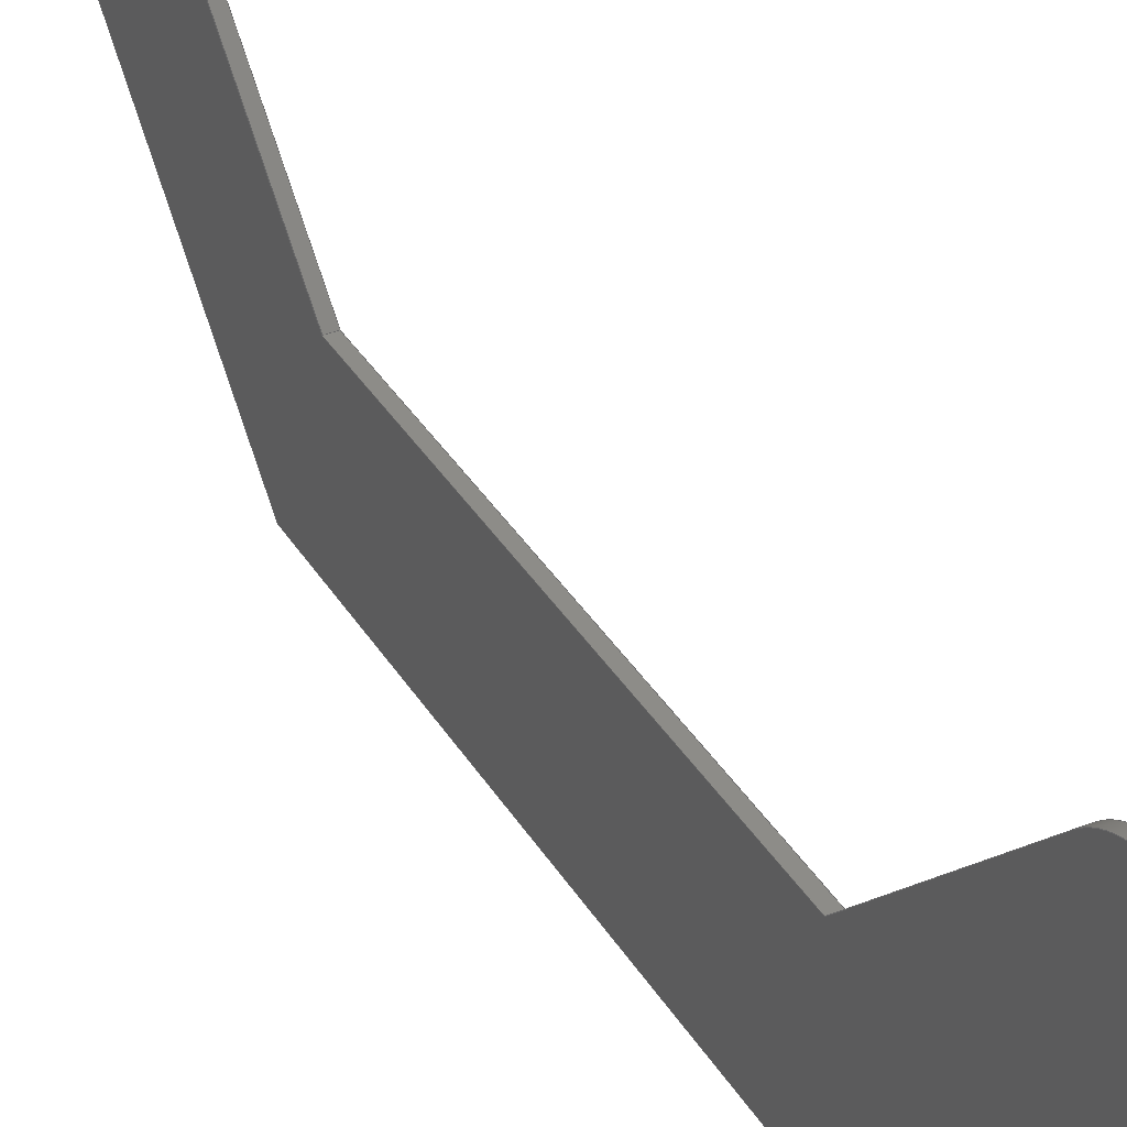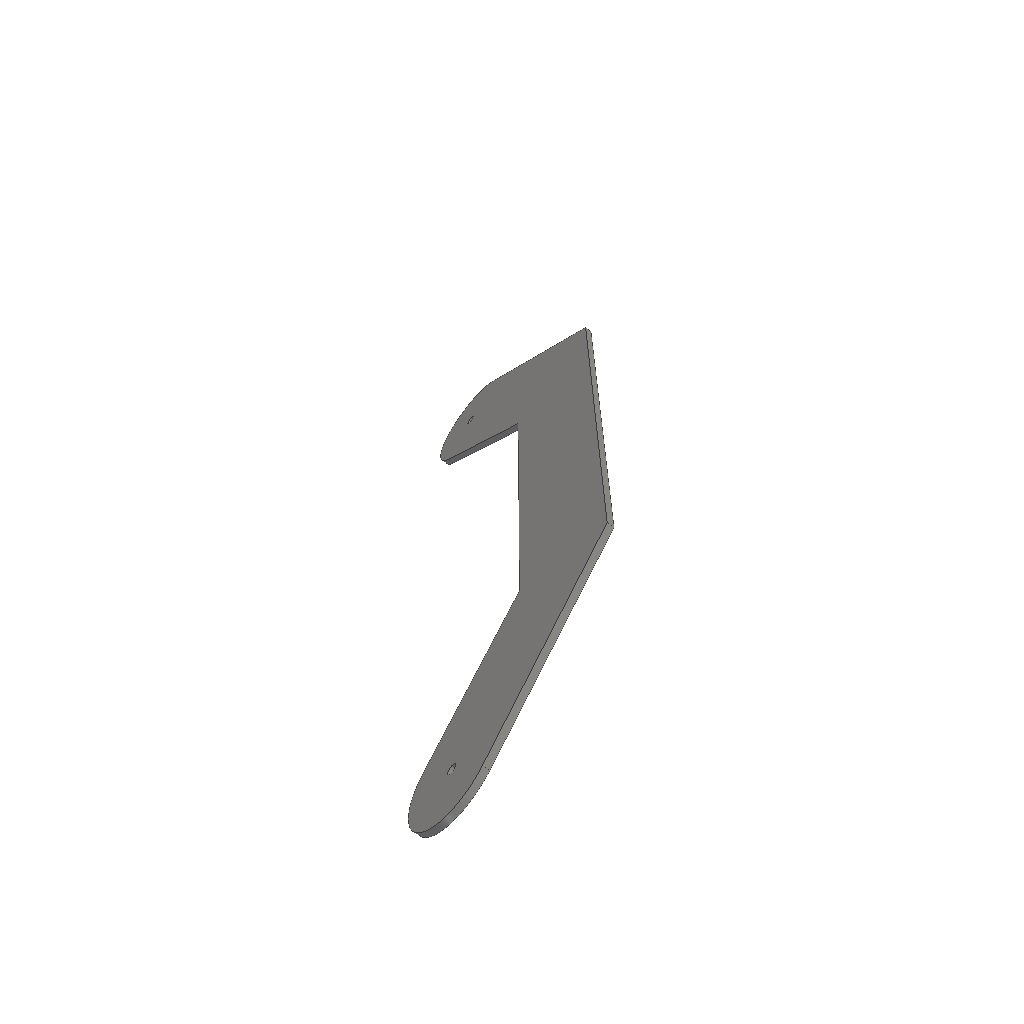
<metadata>
{"format":"step","ext":"step","renderer":"f3d","projection":"perspective","resolution":1024,"background":"white","views":[{"elev":36.4,"azim":-27.5,"up":"+Y"},{"elev":-63.6,"azim":-38.4,"up":"+Z"}]}
</metadata>
<code>
ISO-10303-21;
DATA;
#1=MECHANICAL_DESIGN_GEOMETRIC_PRESENTATION_REPRESENTATION('',(#4),#388);
#2=SHAPE_REPRESENTATION_RELATIONSHIP('SRR','None',#398,#3);
#3=ADVANCED_BREP_SHAPE_REPRESENTATION('',(#5),#387);
#4=STYLED_ITEM('',(#407),#5);
#5=MANIFOLD_SOLID_BREP('Body1',#224);
#6=FACE_BOUND('',#41,.T.);
#7=FACE_BOUND('',#42,.T.);
#8=FACE_BOUND('',#44,.T.);
#9=FACE_BOUND('',#45,.T.);
#10=PLANE('',#244);
#11=PLANE('',#248);
#12=PLANE('',#249);
#13=PLANE('',#250);
#14=PLANE('',#254);
#15=PLANE('',#255);
#16=PLANE('',#256);
#17=PLANE('',#257);
#18=FACE_OUTER_BOUND('',#30,.T.);
#19=FACE_OUTER_BOUND('',#31,.T.);
#20=FACE_OUTER_BOUND('',#32,.T.);
#21=FACE_OUTER_BOUND('',#33,.T.);
#22=FACE_OUTER_BOUND('',#34,.T.);
#23=FACE_OUTER_BOUND('',#35,.T.);
#24=FACE_OUTER_BOUND('',#36,.T.);
#25=FACE_OUTER_BOUND('',#37,.T.);
#26=FACE_OUTER_BOUND('',#38,.T.);
#27=FACE_OUTER_BOUND('',#39,.T.);
#28=FACE_OUTER_BOUND('',#40,.T.);
#29=FACE_OUTER_BOUND('',#43,.T.);
#30=EDGE_LOOP('',(#148,#149,#150,#151));
#31=EDGE_LOOP('',(#152,#153,#154,#155));
#32=EDGE_LOOP('',(#156,#157,#158,#159));
#33=EDGE_LOOP('',(#160,#161,#162,#163));
#34=EDGE_LOOP('',(#164,#165,#166,#167));
#35=EDGE_LOOP('',(#168,#169,#170,#171));
#36=EDGE_LOOP('',(#172,#173,#174,#175));
#37=EDGE_LOOP('',(#176,#177,#178,#179));
#38=EDGE_LOOP('',(#180,#181,#182,#183));
#39=EDGE_LOOP('',(#184,#185,#186,#187));
#40=EDGE_LOOP('',(#188,#189,#190,#191,#192,#193,#194,#195));
#41=EDGE_LOOP('',(#196));
#42=EDGE_LOOP('',(#197));
#43=EDGE_LOOP('',(#198,#199,#200,#201,#202,#203,#204,#205));
#44=EDGE_LOOP('',(#206));
#45=EDGE_LOOP('',(#207));
#46=LINE('',#327,#68);
#47=LINE('',#333,#69);
#48=LINE('',#338,#70);
#49=LINE('',#340,#71);
#50=LINE('',#342,#72);
#51=LINE('',#343,#73);
#52=LINE('',#349,#74);
#53=LINE('',#352,#75);
#54=LINE('',#354,#76);
#55=LINE('',#355,#77);
#56=LINE('',#358,#78);
#57=LINE('',#360,#79);
#58=LINE('',#361,#80);
#59=LINE('',#364,#81);
#60=LINE('',#366,#82);
#61=LINE('',#367,#83);
#62=LINE('',#373,#84);
#63=LINE('',#376,#85);
#64=LINE('',#378,#86);
#65=LINE('',#379,#87);
#66=LINE('',#381,#88);
#67=LINE('',#382,#89);
#68=VECTOR('',#264,0.1875);
#69=VECTOR('',#271,0.1875);
#70=VECTOR('',#276,0.3937);
#71=VECTOR('',#277,0.3937);
#72=VECTOR('',#278,0.3937);
#73=VECTOR('',#279,0.3937);
#74=VECTOR('',#286,0.3937);
#75=VECTOR('',#289,0.3937);
#76=VECTOR('',#290,0.3937);
#77=VECTOR('',#291,0.3937);
#78=VECTOR('',#294,0.3937);
#79=VECTOR('',#295,0.3937);
#80=VECTOR('',#296,0.3937);
#81=VECTOR('',#299,0.3937);
#82=VECTOR('',#300,0.3937);
#83=VECTOR('',#301,0.3937);
#84=VECTOR('',#308,0.3937);
#85=VECTOR('',#311,0.3937);
#86=VECTOR('',#312,0.3937);
#87=VECTOR('',#313,0.3937);
#88=VECTOR('',#316,0.3937);
#89=VECTOR('',#317,0.3937);
#90=CIRCLE('',#239,0.1875);
#91=CIRCLE('',#240,0.1875);
#92=CIRCLE('',#242,0.1875);
#93=CIRCLE('',#243,0.1875);
#94=CIRCLE('',#246,2);
#95=CIRCLE('',#247,2);
#96=CIRCLE('',#252,2);
#97=CIRCLE('',#253,2);
#98=VERTEX_POINT('',#324);
#99=VERTEX_POINT('',#326);
#100=VERTEX_POINT('',#330);
#101=VERTEX_POINT('',#332);
#102=VERTEX_POINT('',#336);
#103=VERTEX_POINT('',#337);
#104=VERTEX_POINT('',#339);
#105=VERTEX_POINT('',#341);
#106=VERTEX_POINT('',#345);
#107=VERTEX_POINT('',#347);
#108=VERTEX_POINT('',#351);
#109=VERTEX_POINT('',#353);
#110=VERTEX_POINT('',#357);
#111=VERTEX_POINT('',#359);
#112=VERTEX_POINT('',#363);
#113=VERTEX_POINT('',#365);
#114=VERTEX_POINT('',#369);
#115=VERTEX_POINT('',#371);
#116=VERTEX_POINT('',#375);
#117=VERTEX_POINT('',#377);
#118=EDGE_CURVE('',#98,#98,#90,.T.);
#119=EDGE_CURVE('',#98,#99,#46,.T.);
#120=EDGE_CURVE('',#99,#99,#91,.T.);
#121=EDGE_CURVE('',#100,#100,#92,.T.);
#122=EDGE_CURVE('',#100,#101,#47,.T.);
#123=EDGE_CURVE('',#101,#101,#93,.T.);
#124=EDGE_CURVE('',#102,#103,#48,.T.);
#125=EDGE_CURVE('',#102,#104,#49,.T.);
#126=EDGE_CURVE('',#105,#104,#50,.T.);
#127=EDGE_CURVE('',#103,#105,#51,.T.);
#128=EDGE_CURVE('',#106,#103,#94,.T.);
#129=EDGE_CURVE('',#107,#105,#95,.T.);
#130=EDGE_CURVE('',#106,#107,#52,.T.);
#131=EDGE_CURVE('',#108,#106,#53,.T.);
#132=EDGE_CURVE('',#109,#107,#54,.T.);
#133=EDGE_CURVE('',#108,#109,#55,.T.);
#134=EDGE_CURVE('',#110,#108,#56,.T.);
#135=EDGE_CURVE('',#111,#109,#57,.T.);
#136=EDGE_CURVE('',#110,#111,#58,.T.);
#137=EDGE_CURVE('',#110,#112,#59,.T.);
#138=EDGE_CURVE('',#113,#111,#60,.T.);
#139=EDGE_CURVE('',#112,#113,#61,.T.);
#140=EDGE_CURVE('',#114,#112,#96,.T.);
#141=EDGE_CURVE('',#115,#113,#97,.T.);
#142=EDGE_CURVE('',#114,#115,#62,.T.);
#143=EDGE_CURVE('',#116,#114,#63,.T.);
#144=EDGE_CURVE('',#117,#115,#64,.T.);
#145=EDGE_CURVE('',#116,#117,#65,.T.);
#146=EDGE_CURVE('',#116,#102,#66,.T.);
#147=EDGE_CURVE('',#104,#117,#67,.T.);
#148=ORIENTED_EDGE('',*,*,#118,.F.);
#149=ORIENTED_EDGE('',*,*,#119,.T.);
#150=ORIENTED_EDGE('',*,*,#120,.T.);
#151=ORIENTED_EDGE('',*,*,#119,.F.);
#152=ORIENTED_EDGE('',*,*,#121,.F.);
#153=ORIENTED_EDGE('',*,*,#122,.T.);
#154=ORIENTED_EDGE('',*,*,#123,.T.);
#155=ORIENTED_EDGE('',*,*,#122,.F.);
#156=ORIENTED_EDGE('',*,*,#124,.F.);
#157=ORIENTED_EDGE('',*,*,#125,.T.);
#158=ORIENTED_EDGE('',*,*,#126,.F.);
#159=ORIENTED_EDGE('',*,*,#127,.F.);
#160=ORIENTED_EDGE('',*,*,#128,.T.);
#161=ORIENTED_EDGE('',*,*,#127,.T.);
#162=ORIENTED_EDGE('',*,*,#129,.F.);
#163=ORIENTED_EDGE('',*,*,#130,.F.);
#164=ORIENTED_EDGE('',*,*,#131,.T.);
#165=ORIENTED_EDGE('',*,*,#130,.T.);
#166=ORIENTED_EDGE('',*,*,#132,.F.);
#167=ORIENTED_EDGE('',*,*,#133,.F.);
#168=ORIENTED_EDGE('',*,*,#134,.T.);
#169=ORIENTED_EDGE('',*,*,#133,.T.);
#170=ORIENTED_EDGE('',*,*,#135,.F.);
#171=ORIENTED_EDGE('',*,*,#136,.F.);
#172=ORIENTED_EDGE('',*,*,#137,.F.);
#173=ORIENTED_EDGE('',*,*,#136,.T.);
#174=ORIENTED_EDGE('',*,*,#138,.F.);
#175=ORIENTED_EDGE('',*,*,#139,.F.);
#176=ORIENTED_EDGE('',*,*,#140,.T.);
#177=ORIENTED_EDGE('',*,*,#139,.T.);
#178=ORIENTED_EDGE('',*,*,#141,.F.);
#179=ORIENTED_EDGE('',*,*,#142,.F.);
#180=ORIENTED_EDGE('',*,*,#143,.T.);
#181=ORIENTED_EDGE('',*,*,#142,.T.);
#182=ORIENTED_EDGE('',*,*,#144,.F.);
#183=ORIENTED_EDGE('',*,*,#145,.F.);
#184=ORIENTED_EDGE('',*,*,#146,.F.);
#185=ORIENTED_EDGE('',*,*,#145,.T.);
#186=ORIENTED_EDGE('',*,*,#147,.F.);
#187=ORIENTED_EDGE('',*,*,#125,.F.);
#188=ORIENTED_EDGE('',*,*,#147,.T.);
#189=ORIENTED_EDGE('',*,*,#144,.T.);
#190=ORIENTED_EDGE('',*,*,#141,.T.);
#191=ORIENTED_EDGE('',*,*,#138,.T.);
#192=ORIENTED_EDGE('',*,*,#135,.T.);
#193=ORIENTED_EDGE('',*,*,#132,.T.);
#194=ORIENTED_EDGE('',*,*,#129,.T.);
#195=ORIENTED_EDGE('',*,*,#126,.T.);
#196=ORIENTED_EDGE('',*,*,#121,.T.);
#197=ORIENTED_EDGE('',*,*,#118,.T.);
#198=ORIENTED_EDGE('',*,*,#146,.T.);
#199=ORIENTED_EDGE('',*,*,#124,.T.);
#200=ORIENTED_EDGE('',*,*,#128,.F.);
#201=ORIENTED_EDGE('',*,*,#131,.F.);
#202=ORIENTED_EDGE('',*,*,#134,.F.);
#203=ORIENTED_EDGE('',*,*,#137,.T.);
#204=ORIENTED_EDGE('',*,*,#140,.F.);
#205=ORIENTED_EDGE('',*,*,#143,.F.);
#206=ORIENTED_EDGE('',*,*,#123,.F.);
#207=ORIENTED_EDGE('',*,*,#120,.F.);
#208=CYLINDRICAL_SURFACE('',#238,0.1875);
#209=CYLINDRICAL_SURFACE('',#241,0.1875);
#210=CYLINDRICAL_SURFACE('',#245,2);
#211=CYLINDRICAL_SURFACE('',#251,2);
#212=ADVANCED_FACE('',(#18),#208,.F.);
#213=ADVANCED_FACE('',(#19),#209,.F.);
#214=ADVANCED_FACE('',(#20),#10,.T.);
#215=ADVANCED_FACE('',(#21),#210,.T.);
#216=ADVANCED_FACE('',(#22),#11,.T.);
#217=ADVANCED_FACE('',(#23),#12,.T.);
#218=ADVANCED_FACE('',(#24),#13,.T.);
#219=ADVANCED_FACE('',(#25),#211,.T.);
#220=ADVANCED_FACE('',(#26),#14,.T.);
#221=ADVANCED_FACE('',(#27),#15,.T.);
#222=ADVANCED_FACE('',(#28,#6,#7),#16,.T.);
#223=ADVANCED_FACE('',(#29,#8,#9),#17,.F.);
#224=CLOSED_SHELL('',(#212,#213,#214,#215,#216,#217,#218,#219,#220,#221,
#222,#223));
#225=DERIVED_UNIT_ELEMENT(#227,1);
#226=DERIVED_UNIT_ELEMENT(#392,3);
#227=(
MASS_UNIT()
NAMED_UNIT(*)
SI_UNIT(.KILO.,.GRAM.)
);
#228=DERIVED_UNIT((#225,#226));
#229=MEASURE_REPRESENTATION_ITEM('density measure',
POSITIVE_RATIO_MEASURE(7850),#228);
#230=PROPERTY_DEFINITION_REPRESENTATION(#235,#232);
#231=PROPERTY_DEFINITION_REPRESENTATION(#236,#233);
#232=REPRESENTATION('material name',(#234),#387);
#233=REPRESENTATION('density',(#229),#387);
#234=DESCRIPTIVE_REPRESENTATION_ITEM('Steel','Steel');
#235=PROPERTY_DEFINITION('material property','material name',#400);
#236=PROPERTY_DEFINITION('material property','density of part',#400);
#237=AXIS2_PLACEMENT_3D('placement',#322,#258,#259);
#238=AXIS2_PLACEMENT_3D('',#323,#260,#261);
#239=AXIS2_PLACEMENT_3D('',#325,#262,#263);
#240=AXIS2_PLACEMENT_3D('',#328,#265,#266);
#241=AXIS2_PLACEMENT_3D('',#329,#267,#268);
#242=AXIS2_PLACEMENT_3D('',#331,#269,#270);
#243=AXIS2_PLACEMENT_3D('',#334,#272,#273);
#244=AXIS2_PLACEMENT_3D('',#335,#274,#275);
#245=AXIS2_PLACEMENT_3D('',#344,#280,#281);
#246=AXIS2_PLACEMENT_3D('',#346,#282,#283);
#247=AXIS2_PLACEMENT_3D('',#348,#284,#285);
#248=AXIS2_PLACEMENT_3D('',#350,#287,#288);
#249=AXIS2_PLACEMENT_3D('',#356,#292,#293);
#250=AXIS2_PLACEMENT_3D('',#362,#297,#298);
#251=AXIS2_PLACEMENT_3D('',#368,#302,#303);
#252=AXIS2_PLACEMENT_3D('',#370,#304,#305);
#253=AXIS2_PLACEMENT_3D('',#372,#306,#307);
#254=AXIS2_PLACEMENT_3D('',#374,#309,#310);
#255=AXIS2_PLACEMENT_3D('',#380,#314,#315);
#256=AXIS2_PLACEMENT_3D('',#383,#318,#319);
#257=AXIS2_PLACEMENT_3D('',#384,#320,#321);
#258=DIRECTION('axis',(0,0,1));
#259=DIRECTION('refdir',(1,0,0));
#260=DIRECTION('center_axis',(1,0,0));
#261=DIRECTION('ref_axis',(0,0,-1));
#262=DIRECTION('center_axis',(-1,0,0));
#263=DIRECTION('ref_axis',(0,0,-1));
#264=DIRECTION('',(-1,0,0));
#265=DIRECTION('center_axis',(-1,0,0));
#266=DIRECTION('ref_axis',(0,0,-1));
#267=DIRECTION('center_axis',(1,0,0));
#268=DIRECTION('ref_axis',(0,0,-1));
#269=DIRECTION('center_axis',(-1,0,0));
#270=DIRECTION('ref_axis',(0,0,-1));
#271=DIRECTION('',(-1,0,0));
#272=DIRECTION('center_axis',(-1,0,0));
#273=DIRECTION('ref_axis',(0,0,-1));
#274=DIRECTION('center_axis',(0,-0.7071,0.7071));
#275=DIRECTION('ref_axis',(0,-0.7071,-0.7071));
#276=DIRECTION('',(0,0.7071,0.7071));
#277=DIRECTION('',(1,0,0));
#278=DIRECTION('',(0,-0.7071,-0.7071));
#279=DIRECTION('',(1,0,0));
#280=DIRECTION('center_axis',(1,0,0));
#281=DIRECTION('ref_axis',(0,0.7071,-0.7071));
#282=DIRECTION('center_axis',(1,0,0));
#283=DIRECTION('ref_axis',(0,0.7071,-0.7071));
#284=DIRECTION('center_axis',(1,0,0));
#285=DIRECTION('ref_axis',(0,0.7071,-0.7071));
#286=DIRECTION('',(1,0,0));
#287=DIRECTION('center_axis',(0,0.7071,-0.7071));
#288=DIRECTION('ref_axis',(0,0.7071,0.7071));
#289=DIRECTION('',(0,0.7071,0.7071));
#290=DIRECTION('',(0,0.7071,0.7071));
#291=DIRECTION('',(1,0,0));
#292=DIRECTION('center_axis',(0,1,0));
#293=DIRECTION('ref_axis',(0,0,1));
#294=DIRECTION('',(0,0,1));
#295=DIRECTION('',(0,0,1));
#296=DIRECTION('',(1,0,0));
#297=DIRECTION('center_axis',(0,0.7071,0.7071));
#298=DIRECTION('ref_axis',(0,-0.7071,0.7071));
#299=DIRECTION('',(0,0.7071,-0.7071));
#300=DIRECTION('',(0,-0.7071,0.7071));
#301=DIRECTION('',(1,0,0));
#302=DIRECTION('center_axis',(1,0,0));
#303=DIRECTION('ref_axis',(0,-0.7071,-0.7071));
#304=DIRECTION('center_axis',(1,0,0));
#305=DIRECTION('ref_axis',(0,-0.7071,-0.7071));
#306=DIRECTION('center_axis',(1,0,0));
#307=DIRECTION('ref_axis',(0,-0.7071,-0.7071));
#308=DIRECTION('',(1,0,0));
#309=DIRECTION('center_axis',(0,-0.7071,-0.7071));
#310=DIRECTION('ref_axis',(0,0.7071,-0.7071));
#311=DIRECTION('',(0,0.7071,-0.7071));
#312=DIRECTION('',(0,0.7071,-0.7071));
#313=DIRECTION('',(1,0,0));
#314=DIRECTION('center_axis',(0,-1,0));
#315=DIRECTION('ref_axis',(0,0,-1));
#316=DIRECTION('',(0,0,1));
#317=DIRECTION('',(0,0,-1));
#318=DIRECTION('center_axis',(1,0,0));
#319=DIRECTION('ref_axis',(0,0,-1));
#320=DIRECTION('center_axis',(1,0,0));
#321=DIRECTION('ref_axis',(0,0,-1));
#322=CARTESIAN_POINT('',(0,0,0));
#323=CARTESIAN_POINT('Origin',(0,7.071,12.24));
#324=CARTESIAN_POINT('',(0.25,7.071,12.43));
#325=CARTESIAN_POINT('Origin',(0.25,7.071,12.24));
#326=CARTESIAN_POINT('',(0,7.071,12.43));
#327=CARTESIAN_POINT('',(0,7.071,12.43));
#328=CARTESIAN_POINT('Origin',(0,7.071,12.24));
#329=CARTESIAN_POINT('Origin',(0,7.071,-12.24));
#330=CARTESIAN_POINT('',(0.25,7.071,-12.06));
#331=CARTESIAN_POINT('Origin',(0.25,7.071,-12.24));
#332=CARTESIAN_POINT('',(0,7.071,-12.06));
#333=CARTESIAN_POINT('',(0,7.071,-12.06));
#334=CARTESIAN_POINT('Origin',(0,7.071,-12.24));
#335=CARTESIAN_POINT('Origin',(0,5.657,13.66));
#336=CARTESIAN_POINT('',(0,0,8));
#337=CARTESIAN_POINT('',(0,5.657,13.66));
#338=CARTESIAN_POINT('',(0,0,8));
#339=CARTESIAN_POINT('',(0.25,0,8));
#340=CARTESIAN_POINT('',(0,0,8));
#341=CARTESIAN_POINT('',(0.25,5.657,13.66));
#342=CARTESIAN_POINT('',(0.25,0,8));
#343=CARTESIAN_POINT('',(0,5.657,13.66));
#344=CARTESIAN_POINT('Origin',(0,7.071,12.24));
#345=CARTESIAN_POINT('',(0,8.485,10.83));
#346=CARTESIAN_POINT('Origin',(0,7.071,12.24));
#347=CARTESIAN_POINT('',(0.25,8.485,10.83));
#348=CARTESIAN_POINT('Origin',(0.25,7.071,12.24));
#349=CARTESIAN_POINT('',(0,8.485,10.83));
#350=CARTESIAN_POINT('Origin',(0,4,6.343));
#351=CARTESIAN_POINT('',(0,4,6.343));
#352=CARTESIAN_POINT('',(0,4,6.343));
#353=CARTESIAN_POINT('',(0.25,4,6.343));
#354=CARTESIAN_POINT('',(0.25,4,6.343));
#355=CARTESIAN_POINT('',(0,4,6.343));
#356=CARTESIAN_POINT('Origin',(0,4,-6.343));
#357=CARTESIAN_POINT('',(0,4,-6.343));
#358=CARTESIAN_POINT('',(0,4,0));
#359=CARTESIAN_POINT('',(0.25,4,-6.343));
#360=CARTESIAN_POINT('',(0.25,4,0));
#361=CARTESIAN_POINT('',(0,4,-6.343));
#362=CARTESIAN_POINT('Origin',(0,8.485,-10.83));
#363=CARTESIAN_POINT('',(0,8.485,-10.83));
#364=CARTESIAN_POINT('',(0,4,-6.343));
#365=CARTESIAN_POINT('',(0.25,8.485,-10.83));
#366=CARTESIAN_POINT('',(0.25,4,-6.343));
#367=CARTESIAN_POINT('',(0,8.485,-10.83));
#368=CARTESIAN_POINT('Origin',(0,7.071,-12.24));
#369=CARTESIAN_POINT('',(0,5.657,-13.66));
#370=CARTESIAN_POINT('Origin',(0,7.071,-12.24));
#371=CARTESIAN_POINT('',(0.25,5.657,-13.66));
#372=CARTESIAN_POINT('Origin',(0.25,7.071,-12.24));
#373=CARTESIAN_POINT('',(0,5.657,-13.66));
#374=CARTESIAN_POINT('Origin',(0,0,-8));
#375=CARTESIAN_POINT('',(0,0,-8));
#376=CARTESIAN_POINT('',(0,0,-8));
#377=CARTESIAN_POINT('',(0.25,0,-8));
#378=CARTESIAN_POINT('',(0.25,0,-8));
#379=CARTESIAN_POINT('',(0,0,-8));
#380=CARTESIAN_POINT('Origin',(0,0,8));
#381=CARTESIAN_POINT('',(0,0,0));
#382=CARTESIAN_POINT('',(0.25,0,0));
#383=CARTESIAN_POINT('Origin',(0.25,4.536,2.797e-15));
#384=CARTESIAN_POINT('Origin',(0,4.536,2.797e-15));
#385=UNCERTAINTY_MEASURE_WITH_UNIT(LENGTH_MEASURE(0.0003937),
#390,'DISTANCE_ACCURACY_VALUE',
'Maximum model space distance between geometric entities at asserted c
onnectivities');
#386=UNCERTAINTY_MEASURE_WITH_UNIT(LENGTH_MEASURE(0.0003937),
#390,'DISTANCE_ACCURACY_VALUE',
'Maximum model space distance between geometric entities at asserted c
onnectivities');
#387=(
GEOMETRIC_REPRESENTATION_CONTEXT(3)
GLOBAL_UNCERTAINTY_ASSIGNED_CONTEXT((#385))
GLOBAL_UNIT_ASSIGNED_CONTEXT((#390,#394,#395))
REPRESENTATION_CONTEXT('','3D')
);
#388=(
GEOMETRIC_REPRESENTATION_CONTEXT(3)
GLOBAL_UNCERTAINTY_ASSIGNED_CONTEXT((#386))
GLOBAL_UNIT_ASSIGNED_CONTEXT((#390,#394,#395))
REPRESENTATION_CONTEXT('','3D')
);
#389=DIMENSIONAL_EXPONENTS(1,0,0,0,0,0,0);
#390=(
CONVERSION_BASED_UNIT('inch',#393)
LENGTH_UNIT()
NAMED_UNIT(#389)
);
#391=(
LENGTH_UNIT()
NAMED_UNIT(*)
SI_UNIT(.MILLI.,.METRE.)
);
#392=(
LENGTH_UNIT()
NAMED_UNIT(*)
SI_UNIT($,.METRE.)
);
#393=LENGTH_MEASURE_WITH_UNIT(LENGTH_MEASURE(25.4),#391);
#394=(
NAMED_UNIT(*)
PLANE_ANGLE_UNIT()
SI_UNIT($,.RADIAN.)
);
#395=(
NAMED_UNIT(*)
SI_UNIT($,.STERADIAN.)
SOLID_ANGLE_UNIT()
);
#396=SHAPE_DEFINITION_REPRESENTATION(#397,#398);
#397=PRODUCT_DEFINITION_SHAPE('',$,#400);
#398=SHAPE_REPRESENTATION('',(#237),#387);
#399=PRODUCT_DEFINITION_CONTEXT('part definition',#404,'design');
#400=PRODUCT_DEFINITION('WheelBracket','WheelBracket v3',#401,#399);
#401=PRODUCT_DEFINITION_FORMATION('',$,#406);
#402=PRODUCT_RELATED_PRODUCT_CATEGORY('WheelBracket v3',
'WheelBracket v3',(#406));
#403=APPLICATION_PROTOCOL_DEFINITION('international standard',
'automotive_design',2009,#404);
#404=APPLICATION_CONTEXT(
'Core Data for Automotive Mechanical Design Process');
#405=PRODUCT_CONTEXT('part definition',#404,'mechanical');
#406=PRODUCT('WheelBracket','WheelBracket v3',$,(#405));
#407=PRESENTATION_STYLE_ASSIGNMENT((#408));
#408=SURFACE_STYLE_USAGE(.BOTH.,#409);
#409=SURFACE_SIDE_STYLE('',(#410));
#410=SURFACE_STYLE_FILL_AREA(#411);
#411=FILL_AREA_STYLE('Steel - Satin',(#412));
#412=FILL_AREA_STYLE_COLOUR('Steel - Satin',#413);
#413=COLOUR_RGB('Steel - Satin',0.6275,0.6275,0.6275);
ENDSEC;
END-ISO-10303-21;

</code>
